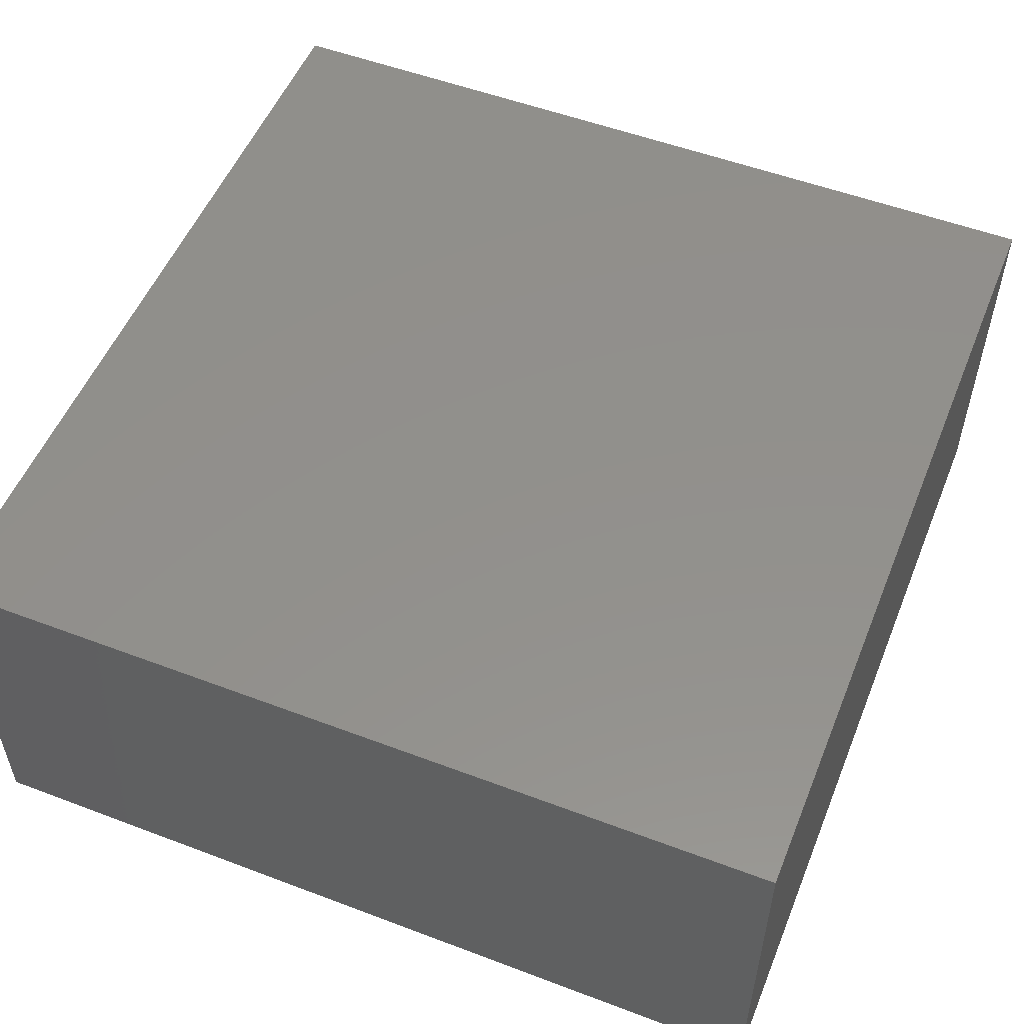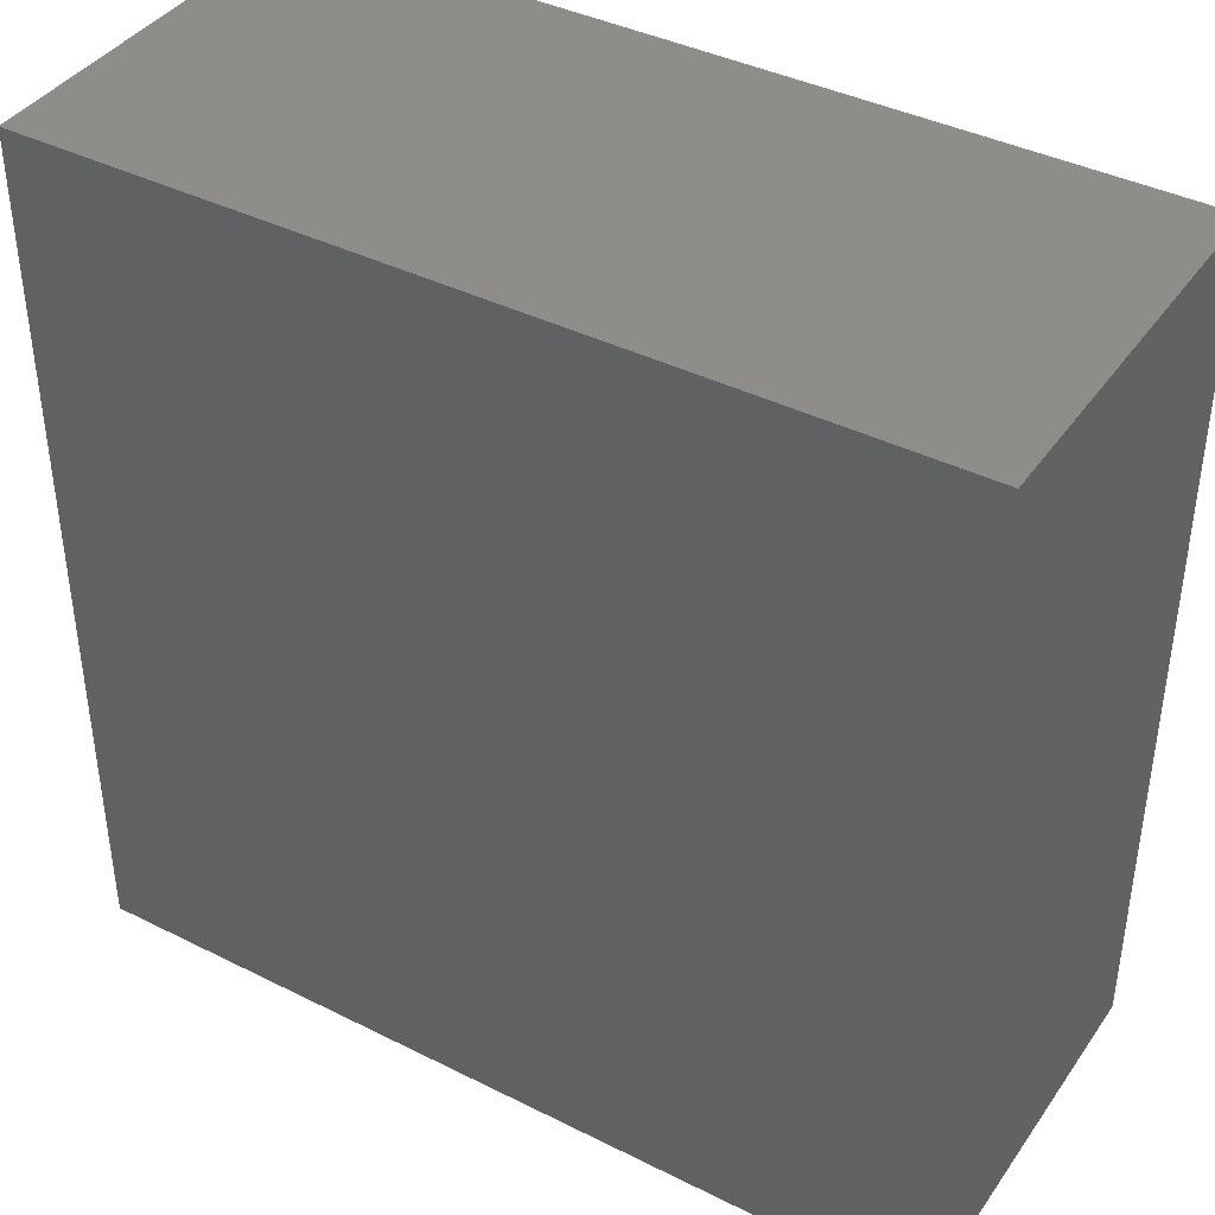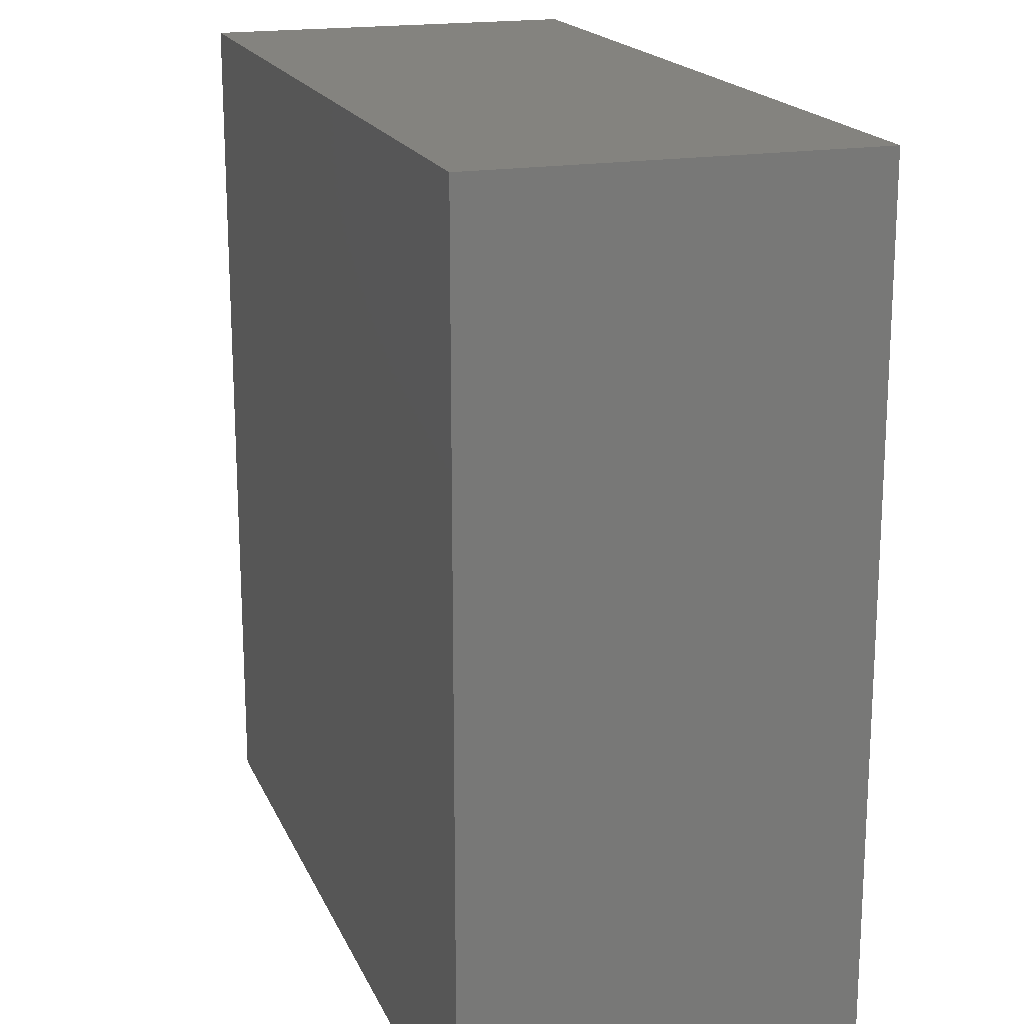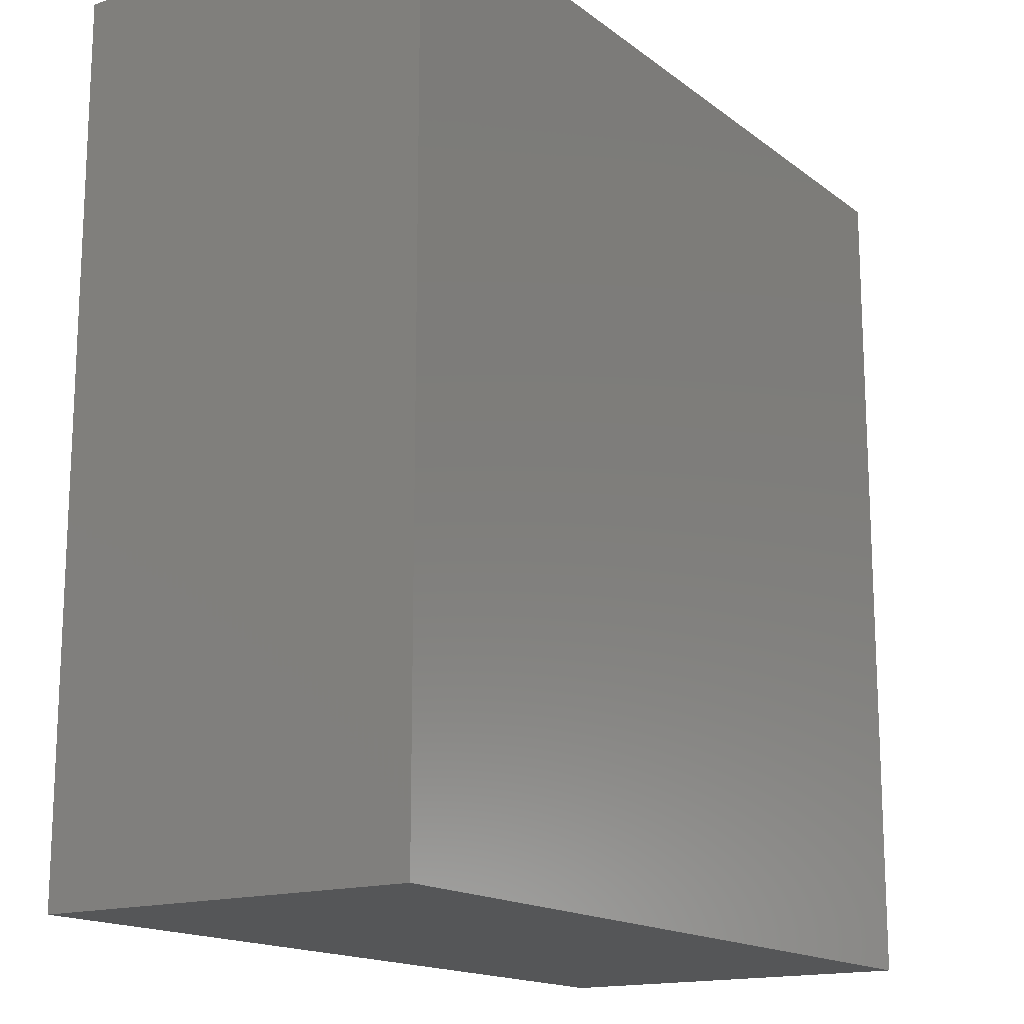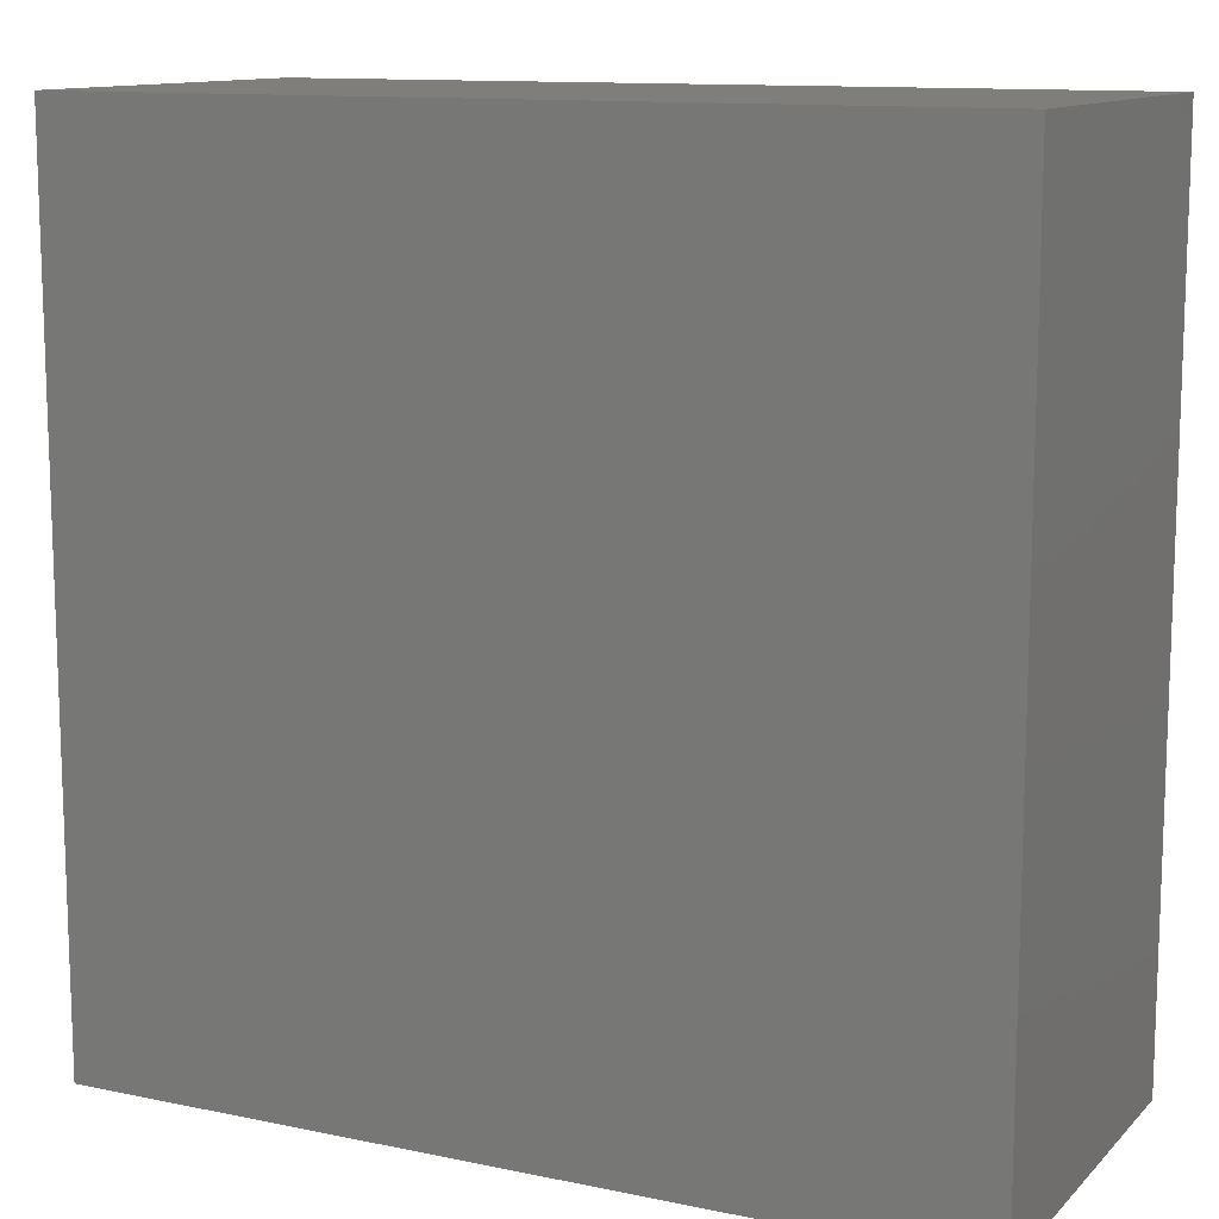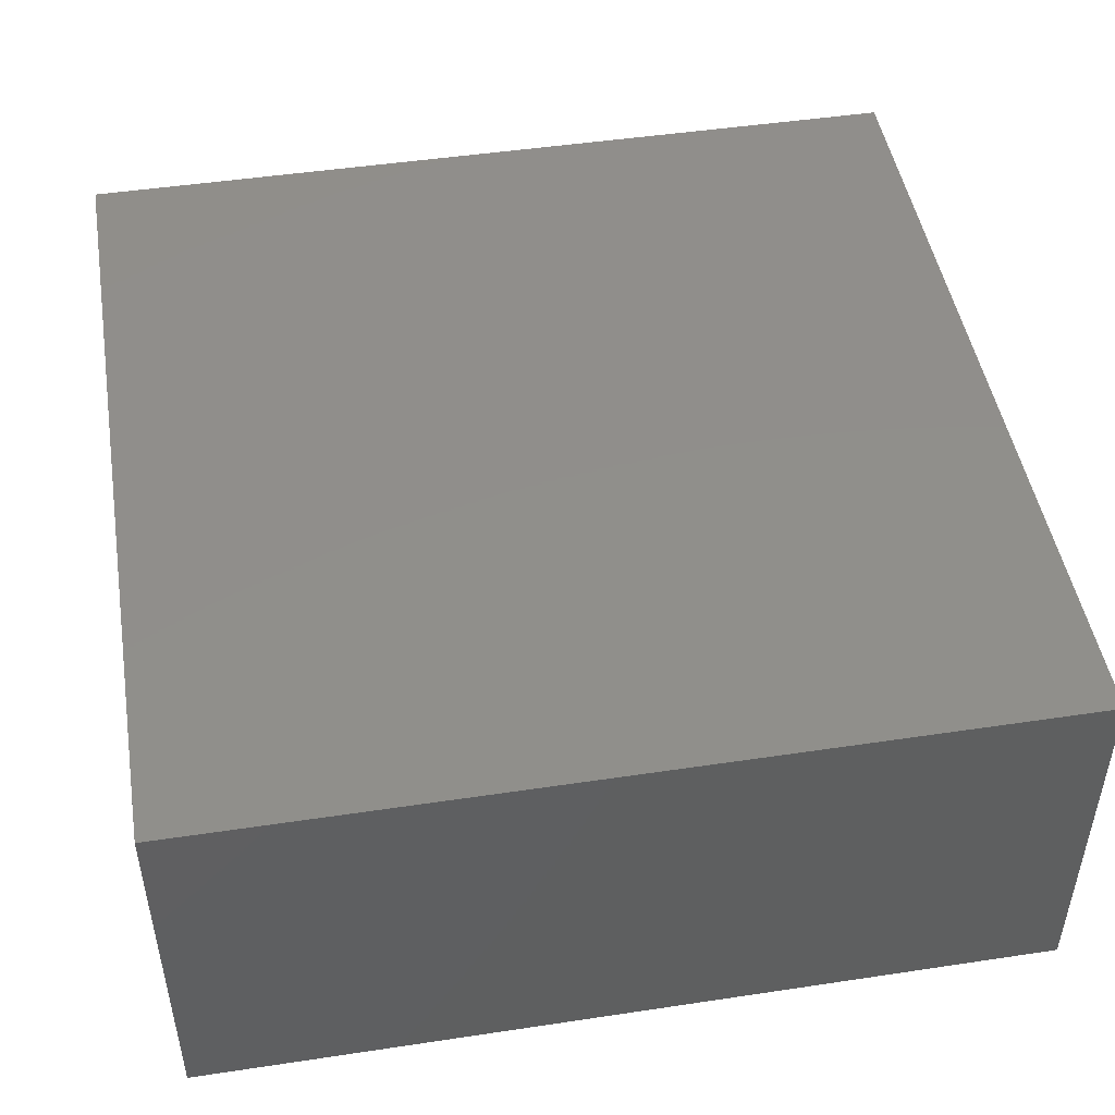
<metadata>
{"format":"stl","ext":"stl","renderer":"f3d","projection":"perspective","resolution":1024,"background":"white","views":[{"elev":53.3,"azim":22.0,"up":"+Y"},{"elev":40.3,"azim":31.6,"up":"+Z"},{"elev":18.4,"azim":71.9,"up":"+Z"},{"elev":-15.9,"azim":123.6,"up":"+Z"},{"elev":12.0,"azim":-153.7,"up":"+Z"},{"elev":47.7,"azim":-99.6,"up":"+Y"}]}
</metadata>
<code>
# stl→obj: 8 verts, 12 faces
v 0 80 180
v 180 80 180
v 0 80 0
v 180 80 0
v 0 0 180
v 0 0 0
v 180 0 180
v 180 0 0
f 1 2 3
f 3 2 4
f 5 1 6
f 6 1 3
f 7 2 5
f 5 2 1
f 8 4 7
f 7 4 2
f 6 3 8
f 8 3 4
f 5 6 7
f 7 6 8

</code>
